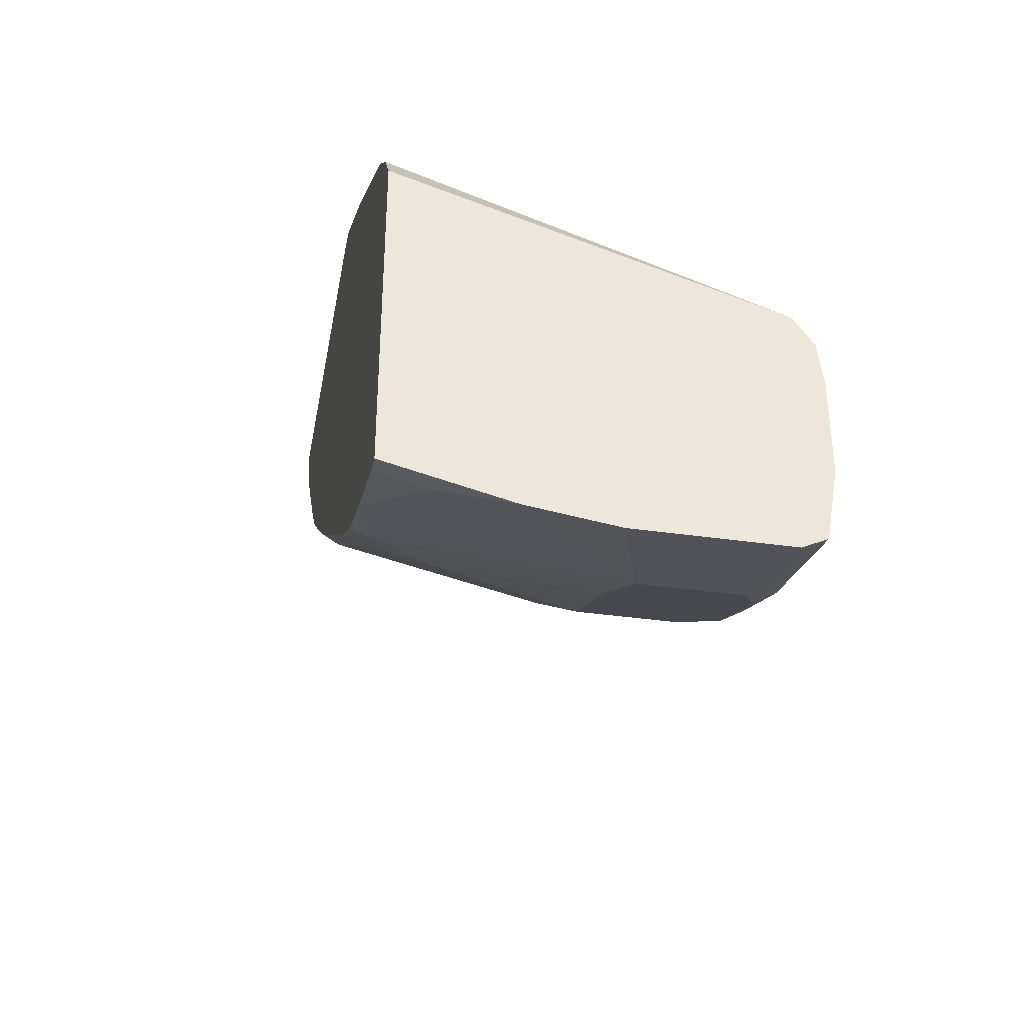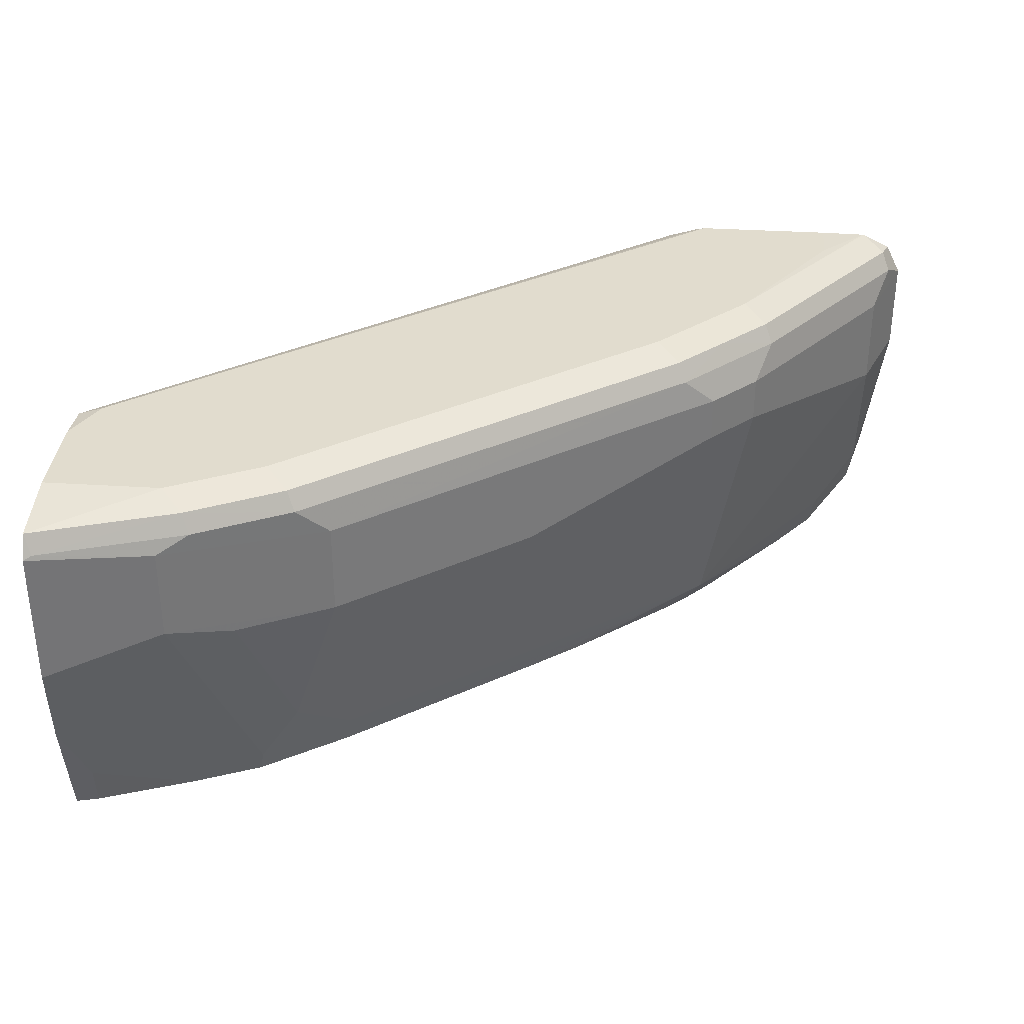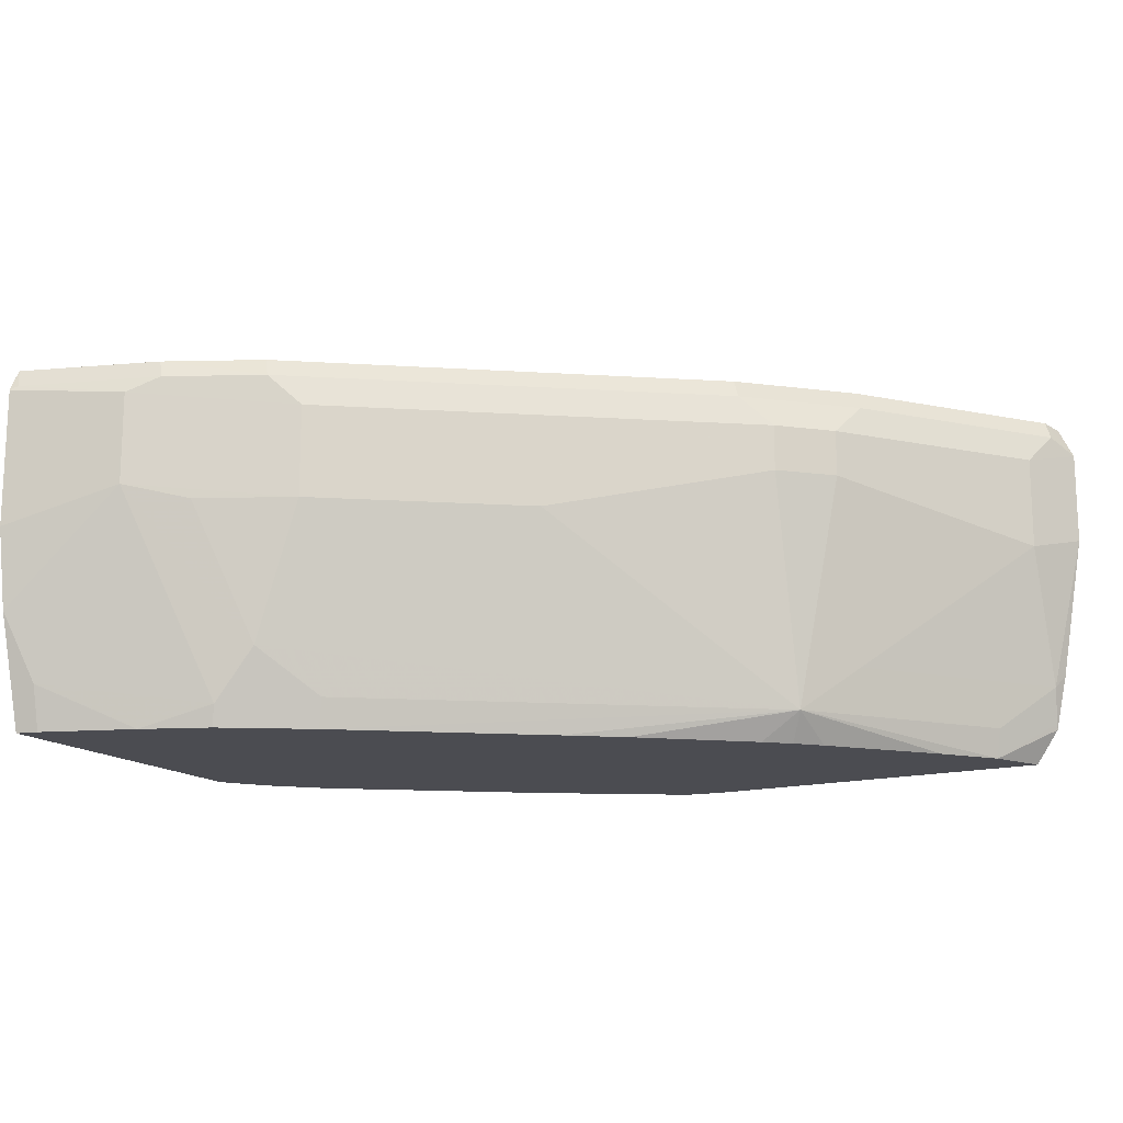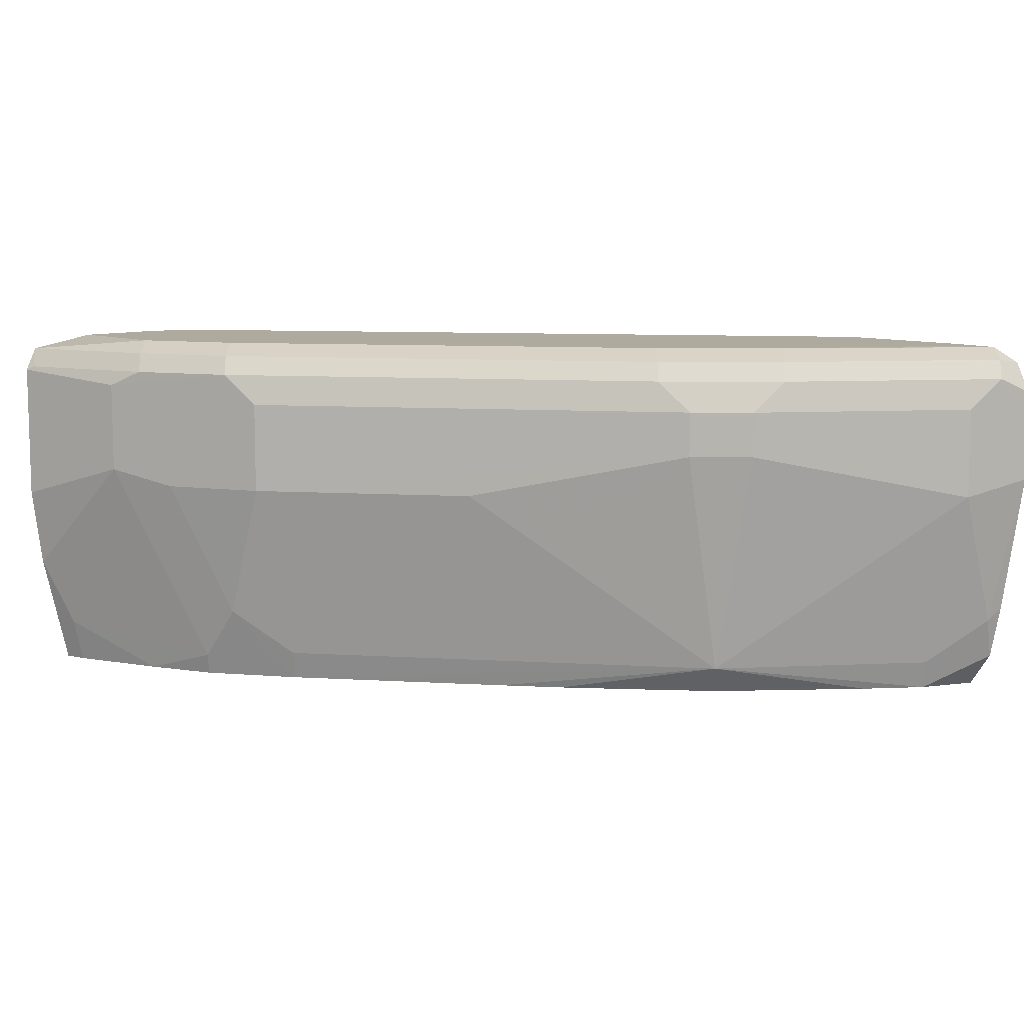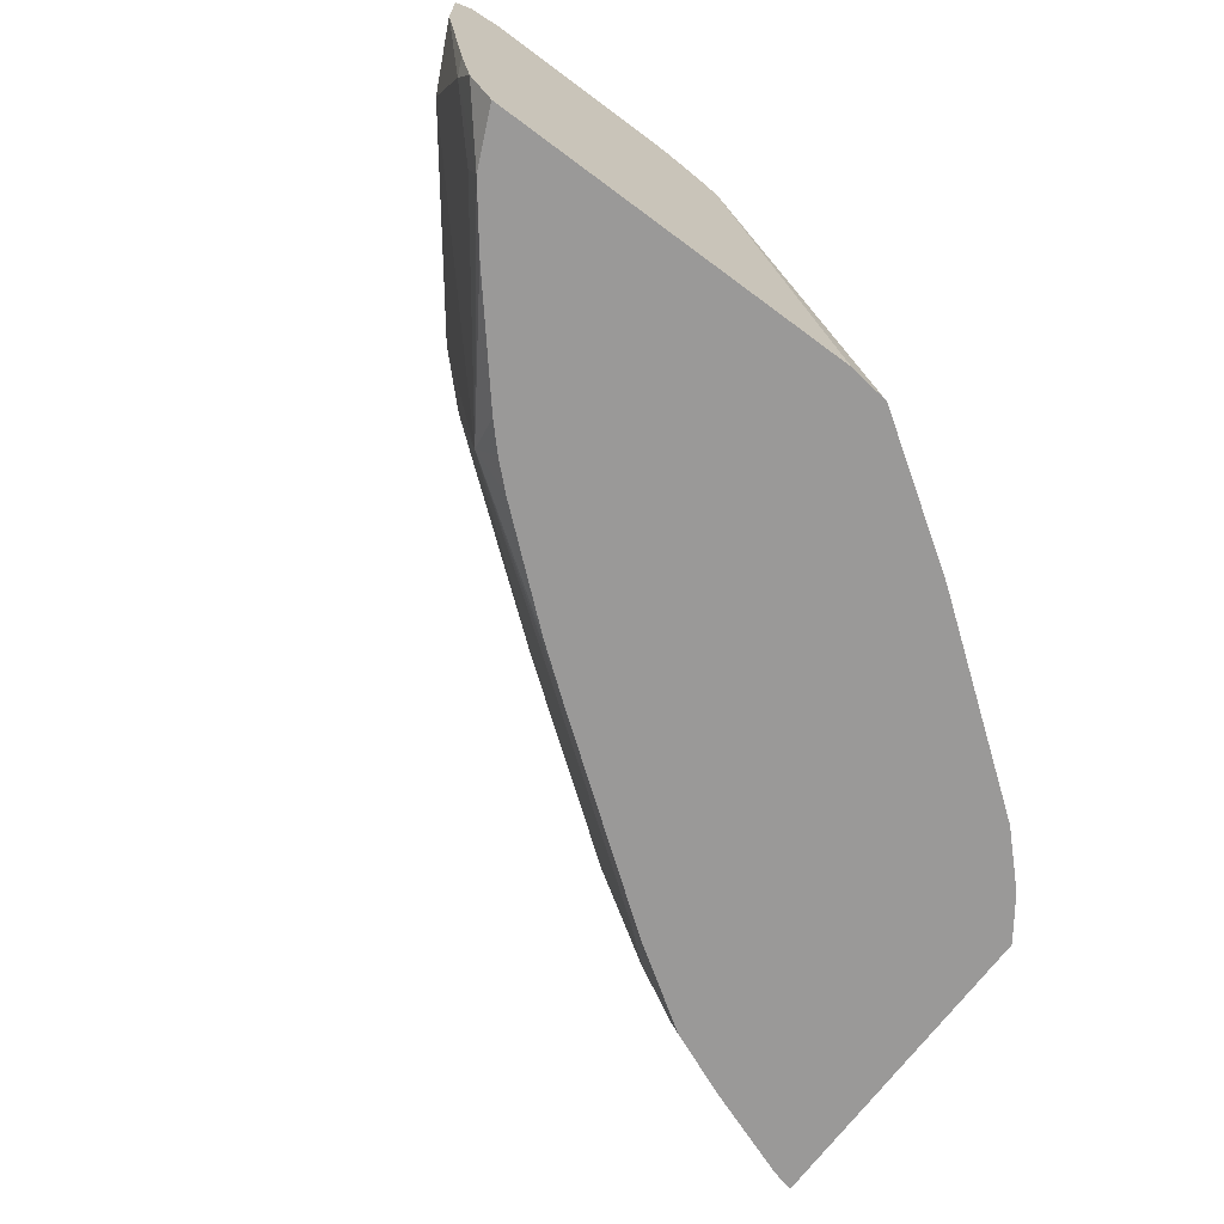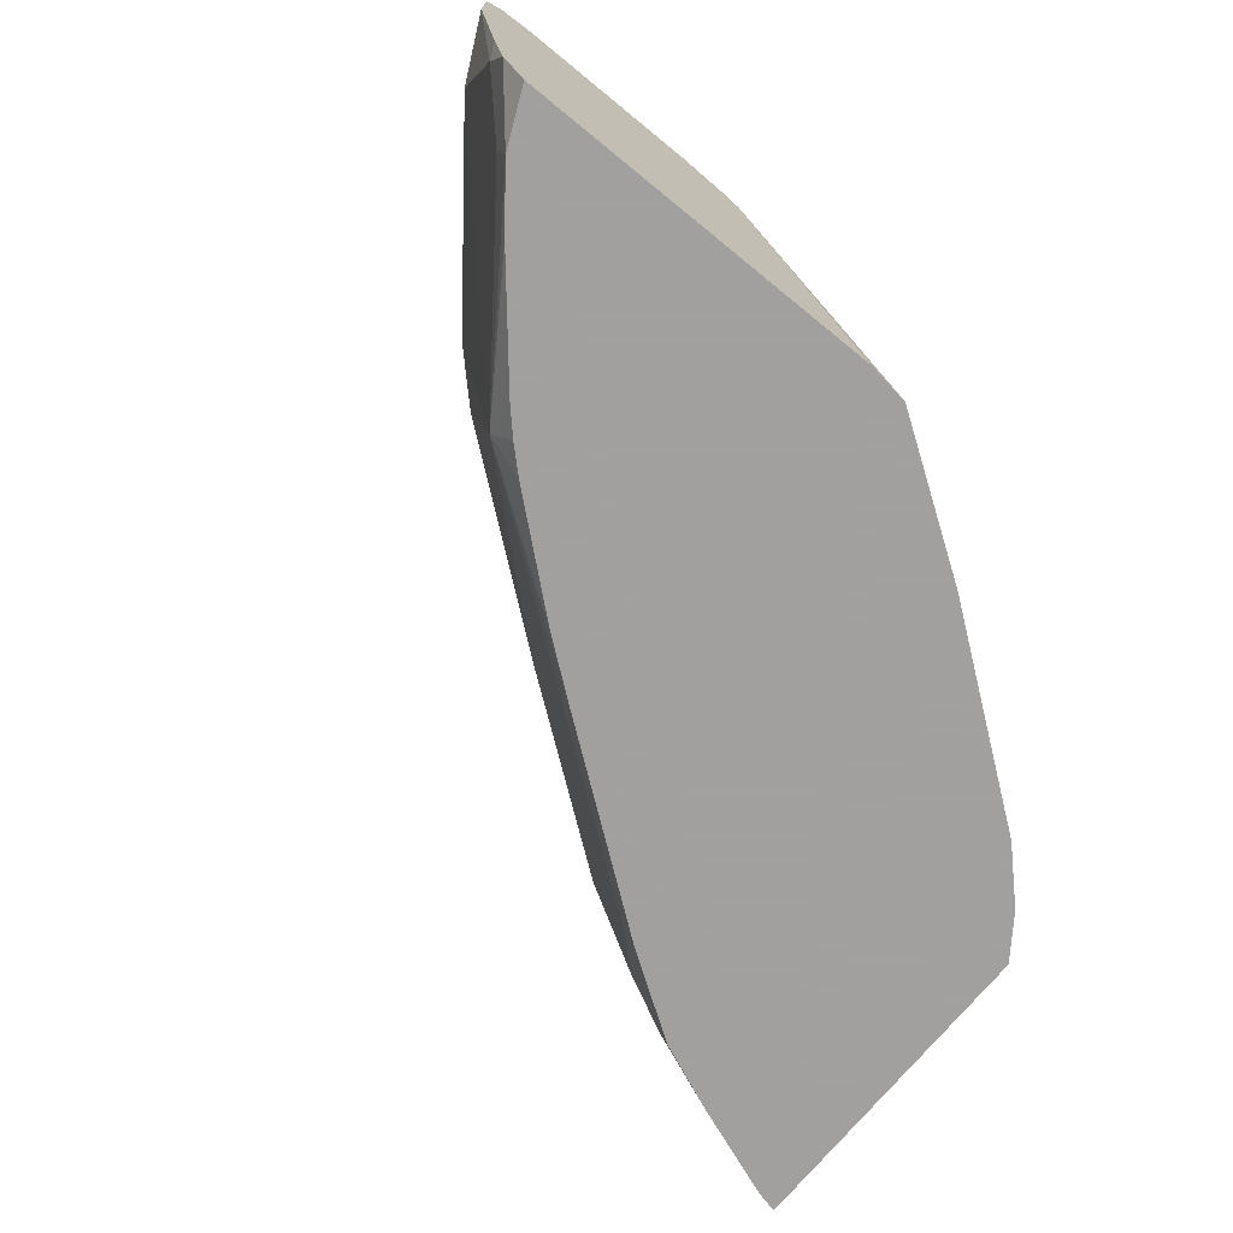
<metadata>
{"format":"obj","ext":"obj","renderer":"f3d","projection":"perspective","resolution":1024,"background":"white","views":[{"elev":-37.8,"azim":79.7,"up":"+Z"},{"elev":34.1,"azim":-175.1,"up":"+Y"},{"elev":-15.3,"azim":-150.8,"up":"+Y"},{"elev":9.2,"azim":-134.0,"up":"+Y"},{"elev":-69.1,"azim":-36.7,"up":"+Y"},{"elev":-71.9,"azim":-39.2,"up":"+Y"}]}
</metadata>
<code>
v -0.364 0.3197 -0.8215
v -0.364 0.3788 -0.8215
v -0.364 0.2853 -0.8165
v -0.364 0.2853 -0.8165
v -0.4132 0.3345 -0.8067
v -0.364 0.382 -0.8198
v -0.4132 0.3738 -0.8067
v -0.3673 0.3804 -0.8198
v -0.364 0.3886 -0.8165
v -0.364 0.246 -0.8067
v -0.3739 0.2558 -0.8067
v -0.4231 0.305 -0.7969
v -0.4591 0.2689 -0.7739
v -0.4394 0.3279 -0.7936
v -0.4788 0.3279 -0.7739
v -0.364 0.3886 -0.8165
v -0.4788 0.3673 -0.7739
v -0.4657 0.3804 -0.7805
v -0.4263 0.3804 -0.8001
v -0.4231 0.3886 -0.7969
v -0.4132 0.3935 -0.787
v -0.364 0.2367 -0.8044
v -0.3701 0.2367 -0.8029
v -0.3733 0.2367 -0.8021
v -0.4126 0.2367 -0.7873
v -0.4427 0.246 -0.7772
v -0.4034 0.2656 -0.7969
v -0.4409 0.2367 -0.7753
v -0.4763 0.2367 -0.7517
v -0.4788 0.2492 -0.7542
v -0.6362 0.2492 -0.6362
v -0.5772 0.3083 -0.6952
v -0.5575 0.3279 -0.7149
v -0.6362 0.3476 -0.6559
v -0.364 0.3935 -0.787
v -0.6362 0.3673 -0.6559
v -0.623 0.3804 -0.6625
v -0.4624 0.3886 -0.7772
v -0.5411 0.3886 -0.7182
v -0.4526 0.3935 -0.7673
v -0.364 0.2367 -0.6702
v -0.5549 0.2367 -0.6927
v -0.5772 0.2367 -0.6755
v -0.6198 0.2367 -0.6395
v -0.6299 0.2367 -0.6299
v -0.6395 0.2367 -0.6198
v -0.6755 0.2367 -0.5772
v -0.6927 0.2367 -0.555
v -0.6952 0.2492 -0.5575
v -0.6559 0.2689 -0.6165
v -0.6559 0.3476 -0.6362
v -0.364 0.3935 -0.7477
v -0.6559 0.3673 -0.6362
v -0.6624 0.3804 -0.6231
v -0.6395 0.3886 -0.6395
v -0.6198 0.3886 -0.6592
v -0.6099 0.3935 -0.6493
v -0.364 0.3689 -0.7132
v -0.3768 0.2367 -0.6523
v -0.7031 0.2367 -0.532
v -0.7129 0.2512 -0.532
v -0.7116 0.2525 -0.5346
v -0.7149 0.2689 -0.5378
v -0.7149 0.3279 -0.5575
v -0.3739 0.3935 -0.728
v -0.364 0.3915 -0.73
v -0.7149 0.3673 -0.5575
v -0.7214 0.3804 -0.5444
v -0.6591 0.3886 -0.6198
v -0.6296 0.3935 -0.6296
v -0.364 0.3837 -0.7182
v -0.3965 0.2367 -0.6326
v -0.5515 0.2367 -0.532
v -0.7178 0.2748 -0.532
v -0.7277 0.3348 -0.532
v -0.6296 0.3935 -0.532
v -0.6262 0.3928 -0.532
v -0.6132 0.3902 -0.5346
v -0.6106 0.3876 -0.532
v -0.7277 0.3742 -0.532
v -0.7182 0.3886 -0.5411
v -0.6493 0.3935 -0.61
v -0.709 0.3932 -0.532
v -0.5837 0.3804 -0.5444
v -0.4752 0.2367 -0.5735
v -0.5342 0.2367 -0.5342
v -0.6019 0.3818 -0.532
v -0.6887 0.3935 -0.532
v -0.6145 0.3889 -0.532
v -0.7214 0.3866 -0.532
v -0.7212 0.3871 -0.532
v -0.7083 0.3933 -0.532
v -0.6887 0.3935 -0.5509
f 48 61 62
f 48 62 63
f 48 63 49
f 55 70 57
f 41 58 59
f 39 57 40
f 50 63 64
f 29 42 31
f 48 60 61
f 50 64 51
f 54 69 55
f 51 67 53
f 52 65 66
f 53 67 68
f 53 68 54
f 54 68 81
f 54 81 69
f 55 69 70
f 39 56 57
f 51 64 67
f 38 39 40
f 31 44 45
f 37 55 56
f 55 57 56
f 29 31 30
f 31 42 43
f 31 43 44
f 31 45 46
f 31 46 47
f 31 47 48
f 31 48 49
f 31 49 63
f 31 63 50
f 31 50 51
f 31 51 34
f 31 34 32
f 32 34 33
f 34 51 53
f 34 53 36
f 36 53 37
f 37 53 54
f 37 54 55
f 37 56 39
f 58 71 59
f 81 90 91
f 60 73 87
f 67 80 68
f 68 80 81
f 69 82 70
f 69 81 83
f 69 83 82
f 71 79 84
f 71 84 72
f 72 84 85
f 73 86 87
f 77 89 78
f 78 89 79
f 79 87 84
f 80 90 81
f 81 91 83
f 82 83 92
f 82 92 93
f 84 87 85
f 85 87 86
f 88 93 92
f 66 79 71
f 66 78 79
f 65 78 66
f 65 77 78
f 60 87 79
f 60 79 89
f 60 89 77
f 60 77 76
f 60 76 88
f 60 88 92
f 60 92 83
f 60 83 91
f 60 91 90
f 59 71 72
f 60 90 80
f 60 75 74
f 60 74 61
f 61 74 63
f 61 63 62
f 63 74 75
f 63 75 64
f 64 75 80
f 64 80 67
f 65 76 77
f 60 80 75
f 25 28 26
f 21 57 70
f 22 25 24
f 5 12 13
f 5 13 14
f 5 14 15
f 5 15 17
f 5 17 7
f 6 9 16
f 7 17 18
f 7 18 19
f 7 19 8
f 8 19 20
f 8 20 9
f 9 20 21
f 9 21 35
f 9 35 16
f 10 22 23
f 10 23 11
f 11 23 24
f 11 24 25
f 11 25 26
f 5 27 12
f 11 26 27
f 5 11 27
f 3 11 4
f 22 24 23
f 1 2 6
f 1 6 16
f 1 16 35
f 1 35 52
f 1 52 66
f 1 66 71
f 1 71 58
f 1 58 41
f 1 41 22
f 1 22 10
f 1 10 3
f 1 3 4
f 1 4 5
f 1 5 7
f 1 7 2
f 2 7 8
f 2 8 9
f 2 9 6
f 4 11 5
f 12 27 26
f 3 10 11
f 13 15 14
f 21 76 65
f 21 65 52
f 21 52 35
f 22 41 59
f 22 59 72
f 22 72 85
f 22 85 86
f 22 86 73
f 22 73 60
f 22 48 47
f 22 47 46
f 22 46 45
f 22 45 44
f 22 44 43
f 22 43 42
f 22 42 29
f 22 29 28
f 22 28 25
f 12 26 13
f 21 88 76
f 21 93 88
f 22 60 48
f 21 70 82
f 13 26 28
f 21 82 93
f 13 28 29
f 13 29 30
f 13 30 31
f 13 31 15
f 15 31 32
f 15 33 34
f 15 34 36
f 15 36 17
f 15 32 33
f 17 36 37
f 17 37 18
f 18 38 20
f 18 20 19
f 18 37 39
f 18 39 38
f 20 38 40
f 20 40 21
f 21 40 57

</code>
